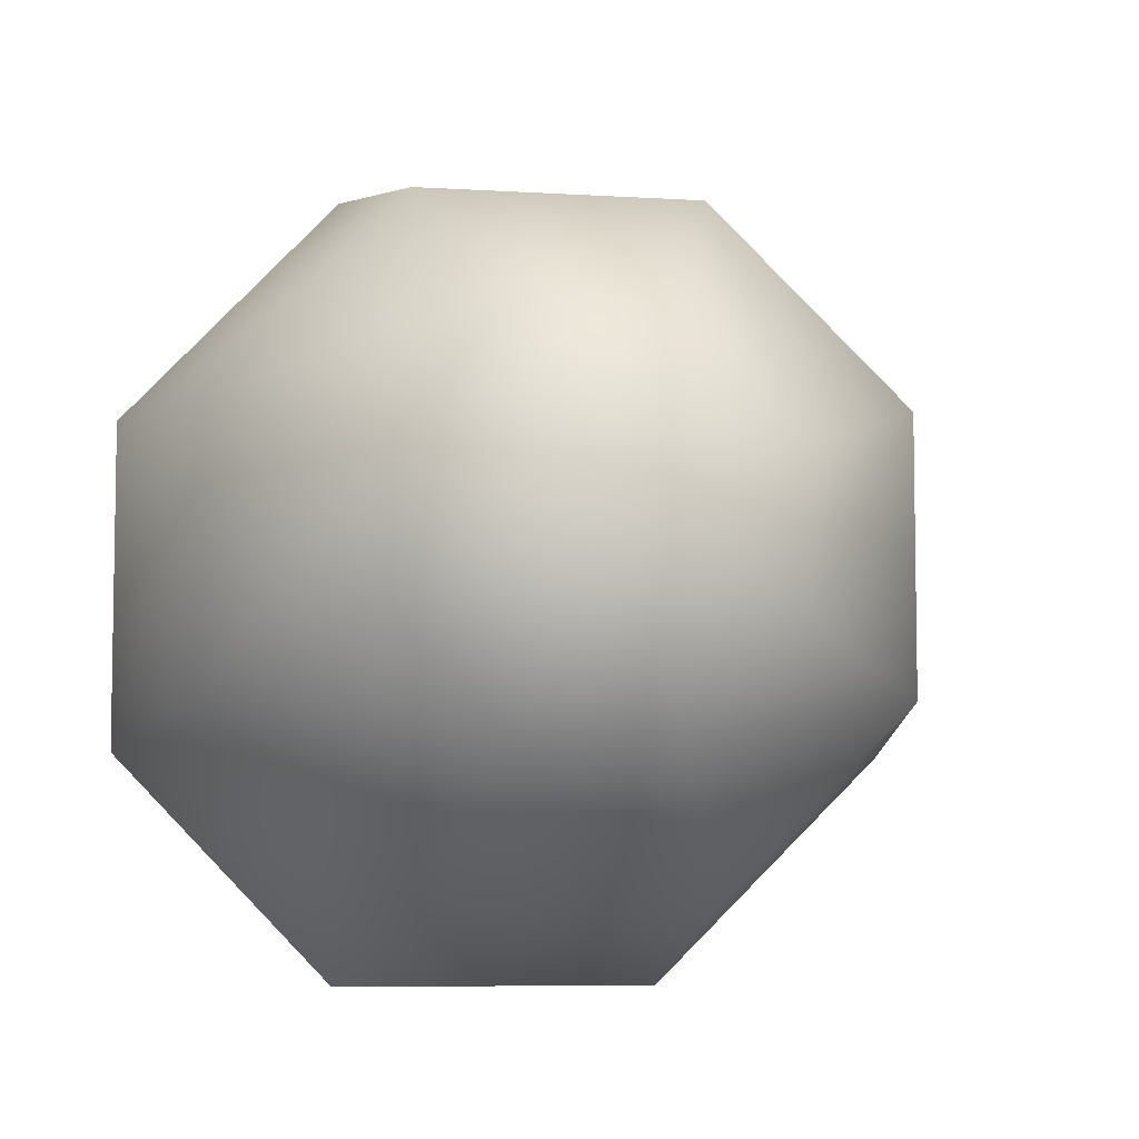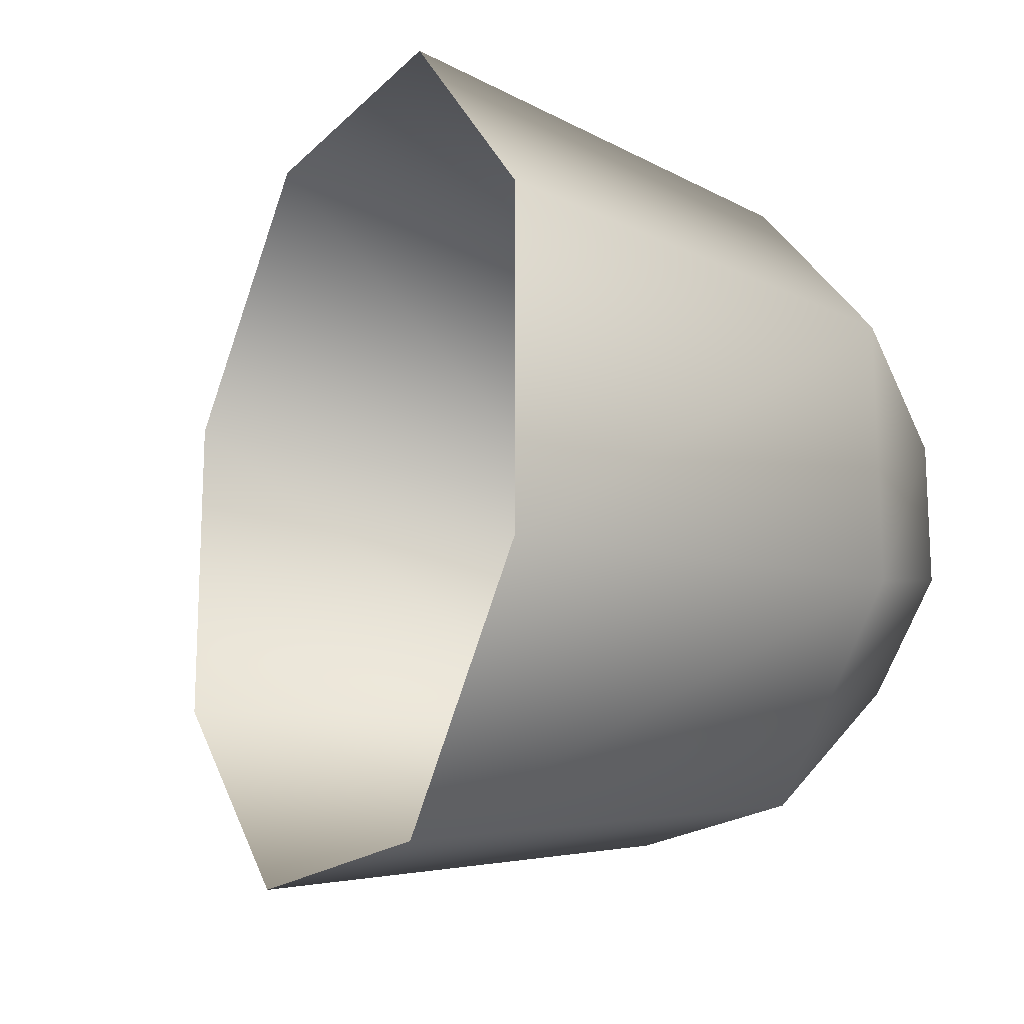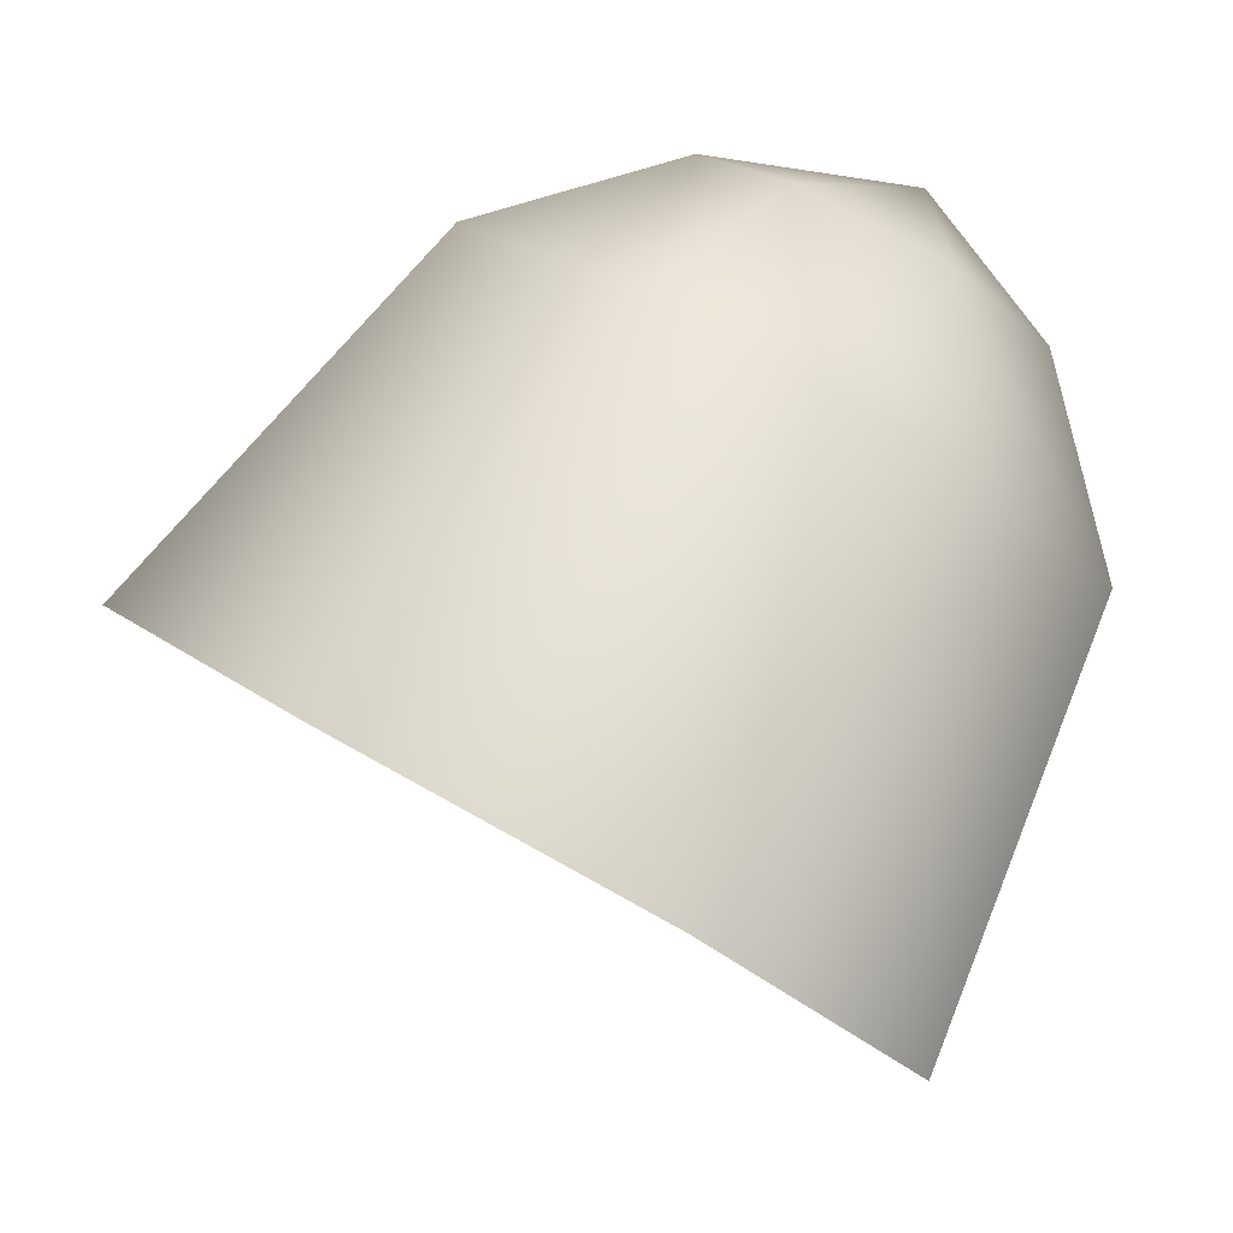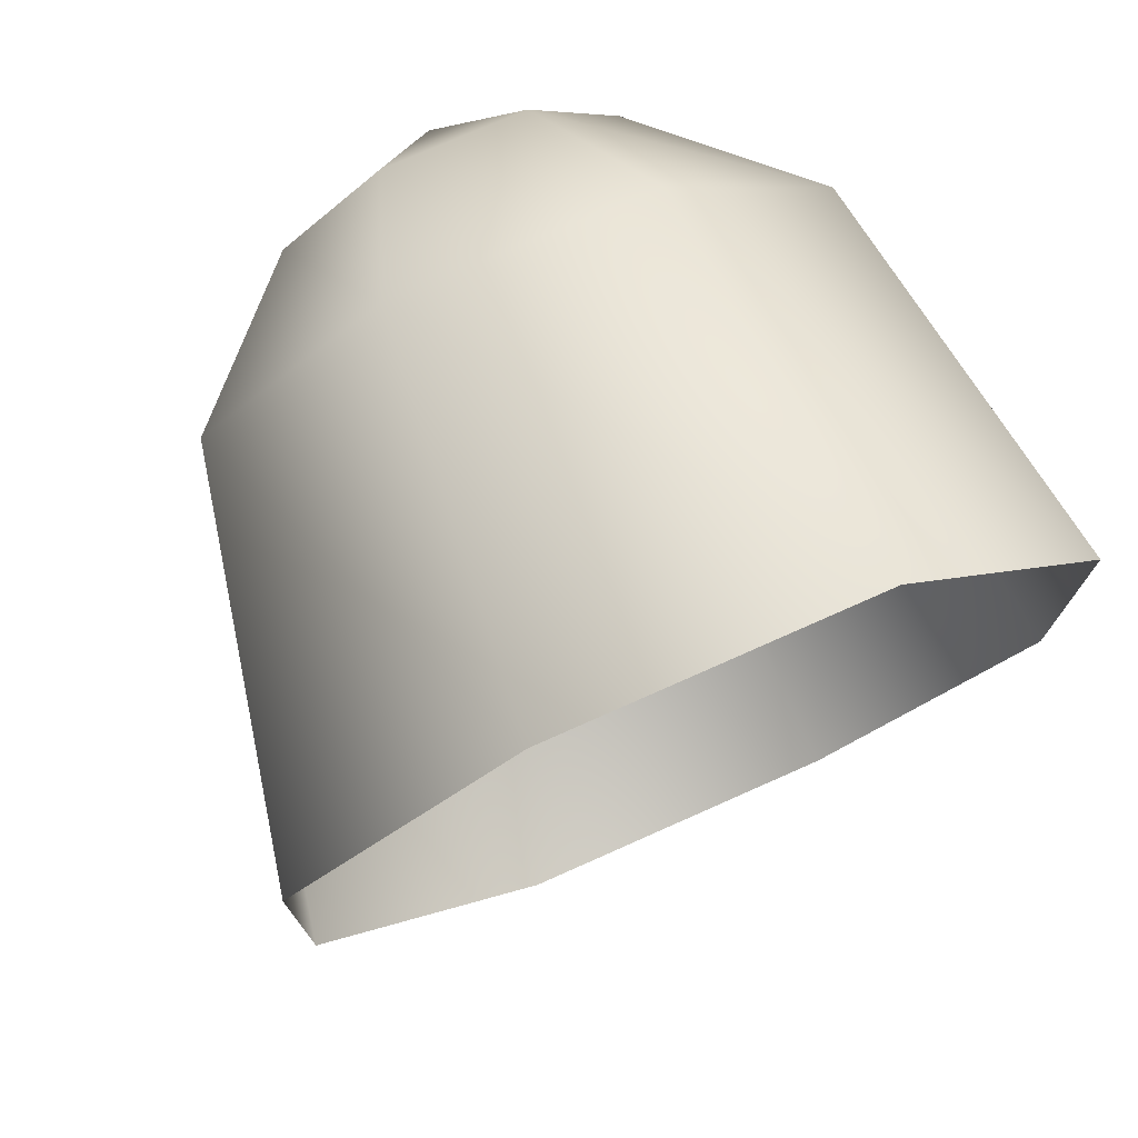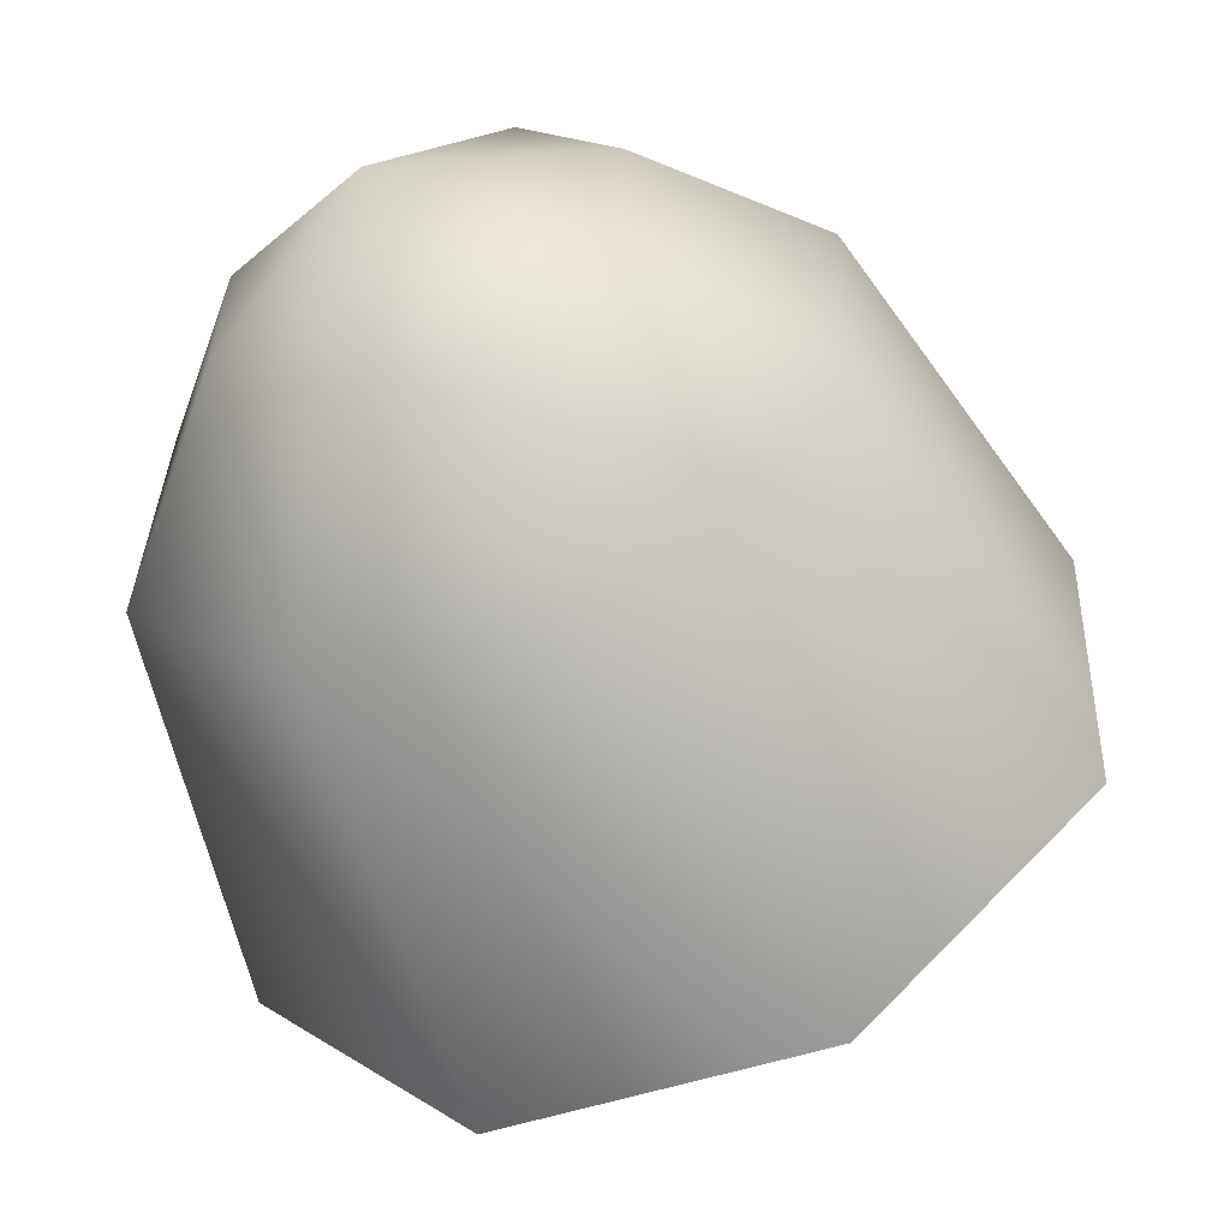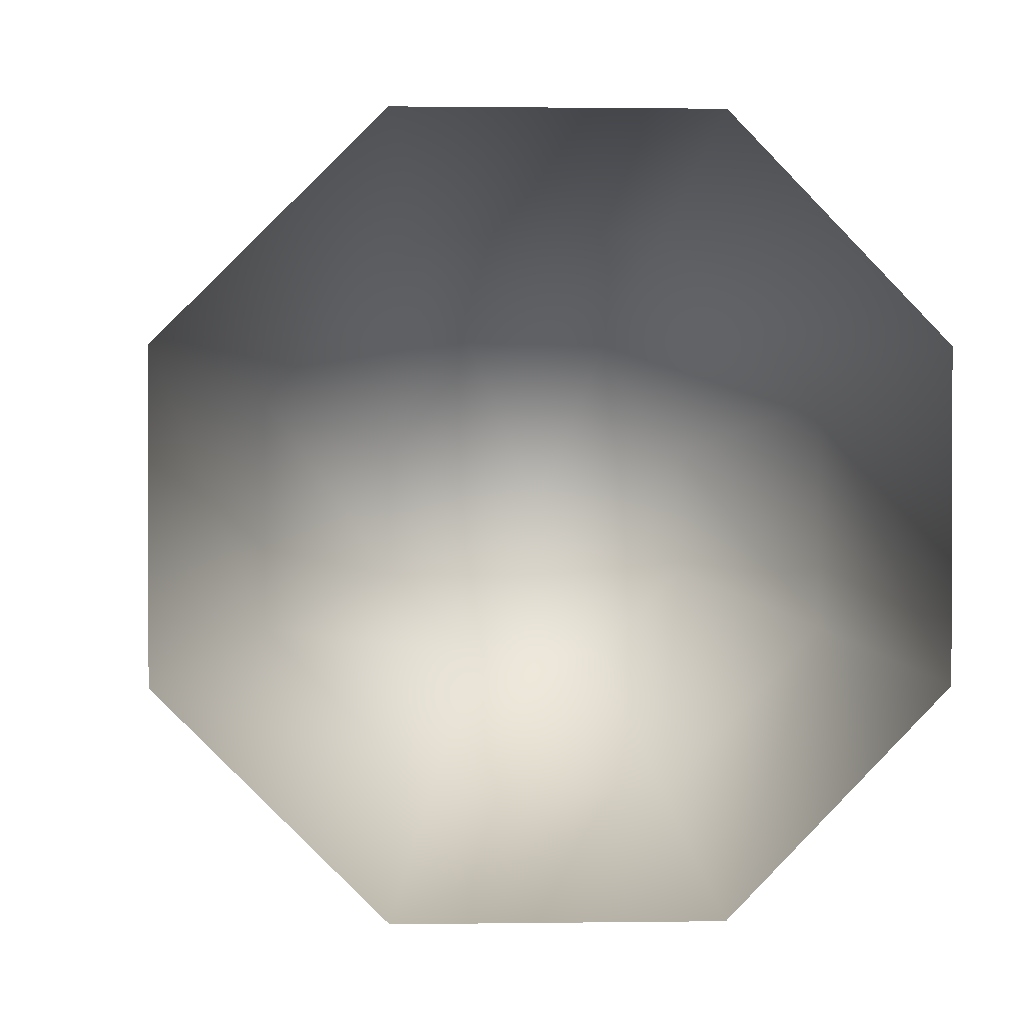
<metadata>
{"format":"obj","ext":"obj","renderer":"f3d","projection":"perspective","resolution":1024,"background":"white","views":[{"elev":-6.7,"azim":140.0,"up":"+Z"},{"elev":-17.1,"azim":32.9,"up":"+Z"},{"elev":-6.6,"azim":2.8,"up":"+Y"},{"elev":75.9,"azim":-52.8,"up":"+Z"},{"elev":57.0,"azim":-136.7,"up":"+Y"},{"elev":1.2,"azim":-31.8,"up":"+Z"}]}
</metadata>
<code>
v 74 180 -54
v 68 184 -47
v 82 183 -42
v 68 184 -47
v 68 184 -37
v 82 183 -42
v 83 175 -54
v 74 180 -54
v 82 183 -42
v 68 184 -37
v 74 180 -29
v 82 183 -42
v 89 172 -47
v 83 175 -54
v 82 183 -42
v 74 180 -29
v 83 175 -29
v 82 183 -42
v 89 172 -37
v 89 172 -47
v 82 183 -42
v 83 175 -29
v 89 172 -37
v 82 183 -42
v 48 148 -69
v 34 156 -53
v 65 172 -64
v 34 156 -53
v 54 179 -51
v 65 172 -64
v 34 156 -53
v 34 156 -30
v 54 179 -51
v 34 156 -30
v 54 179 -33
v 54 179 -51
v 34 156 -30
v 48 148 -14
v 54 179 -33
v 48 148 -14
v 65 172 -20
v 54 179 -33
v 48 148 -14
v 68 137 -14
v 65 172 -20
v 68 137 -14
v 81 163 -20
v 65 172 -20
v 68 137 -14
v 81 129 -30
v 81 163 -20
v 81 129 -30
v 92 157 -33
v 81 163 -20
v 81 129 -30
v 81 129 -53
v 92 157 -33
v 81 129 -53
v 92 157 -51
v 92 157 -33
v 81 129 -53
v 68 137 -69
v 92 157 -51
v 68 137 -69
v 81 163 -64
v 92 157 -51
v 68 137 -69
v 48 148 -69
v 81 163 -64
v 48 148 -69
v 65 172 -64
v 81 163 -64
v 74 180 -54
v 65 172 -64
v 54 179 -51
v 54 179 -51
v 68 184 -47
v 74 180 -54
v 68 184 -47
v 54 179 -51
v 54 179 -33
v 54 179 -33
v 68 184 -37
v 68 184 -47
v 83 175 -54
v 81 163 -64
v 65 172 -64
v 65 172 -64
v 74 180 -54
v 83 175 -54
v 68 184 -37
v 54 179 -33
v 65 172 -20
v 65 172 -20
v 74 180 -29
v 68 184 -37
v 89 172 -47
v 92 157 -51
v 81 163 -64
v 81 163 -64
v 83 175 -54
v 89 172 -47
v 74 180 -29
v 65 172 -20
v 81 163 -20
v 81 163 -20
v 83 175 -29
v 74 180 -29
v 89 172 -37
v 92 157 -33
v 92 157 -51
v 92 157 -51
v 89 172 -47
v 89 172 -37
v 83 175 -29
v 81 163 -20
v 92 157 -33
v 92 157 -33
v 89 172 -37
v 83 175 -29
f 1 2 3
f 4 5 6
f 7 8 9
f 10 11 12
f 13 14 15
f 16 17 18
f 19 20 21
f 22 23 24
f 25 26 27
f 28 29 30
f 31 32 33
f 34 35 36
f 37 38 39
f 40 41 42
f 43 44 45
f 46 47 48
f 49 50 51
f 52 53 54
f 55 56 57
f 58 59 60
f 61 62 63
f 64 65 66
f 67 68 69
f 70 71 72
f 73 74 75
f 76 77 78
f 79 80 81
f 82 83 84
f 85 86 87
f 88 89 90
f 91 92 93
f 94 95 96
f 97 98 99
f 100 101 102
f 103 104 105
f 106 107 108
f 109 110 111
f 112 113 114
f 115 116 117
f 118 119 120

</code>
